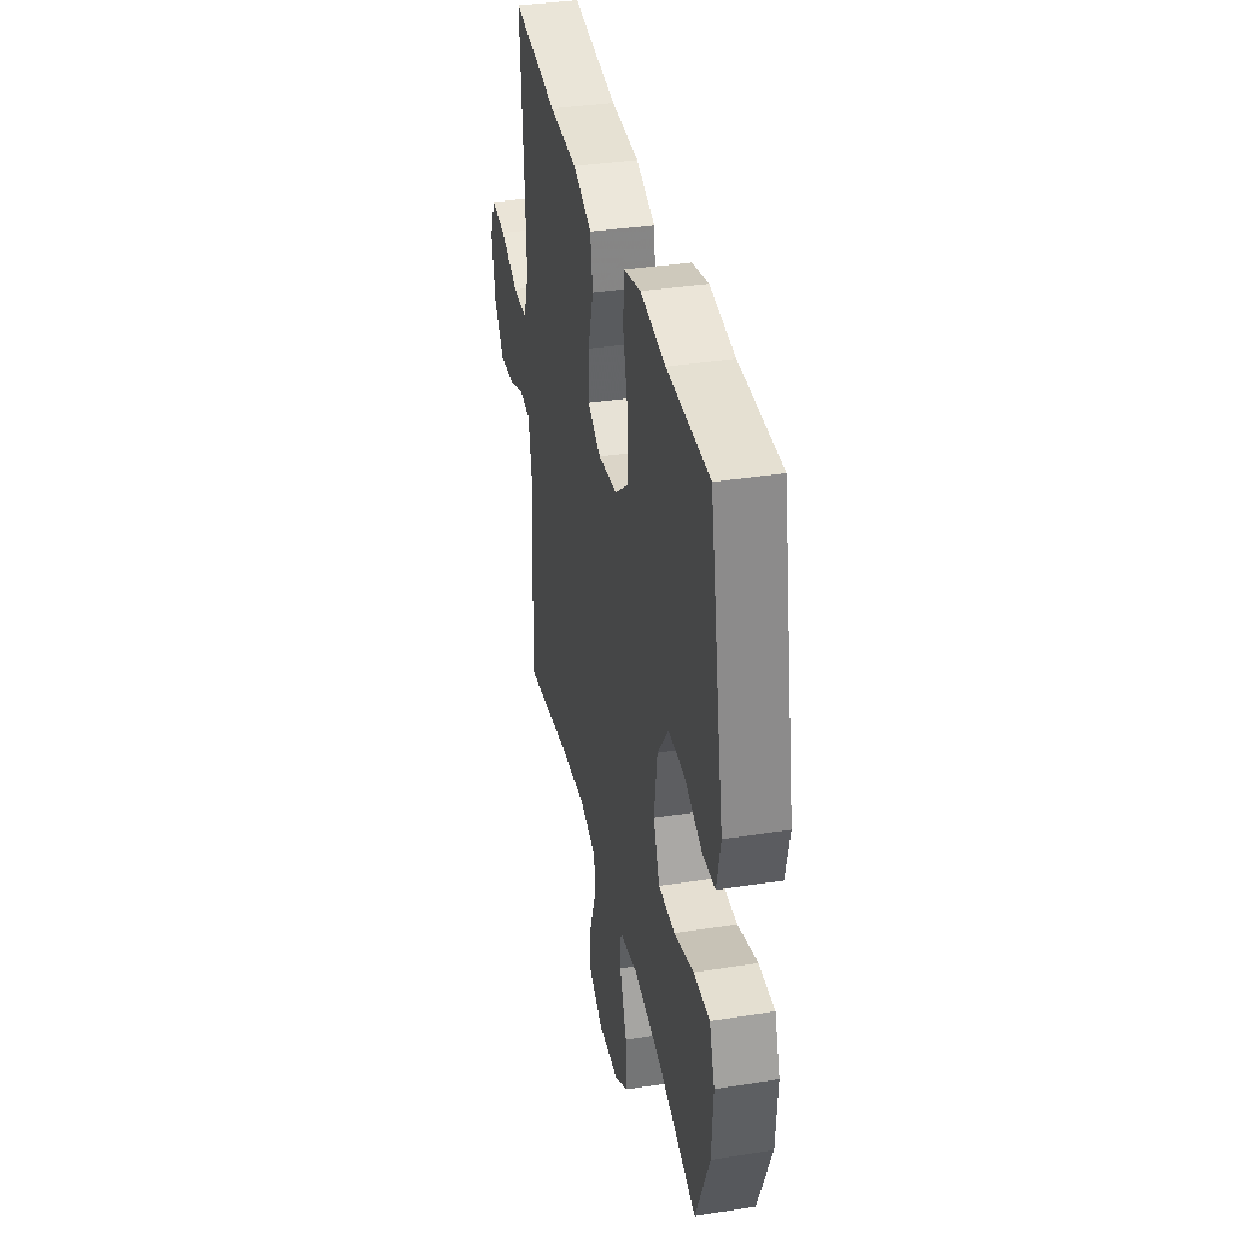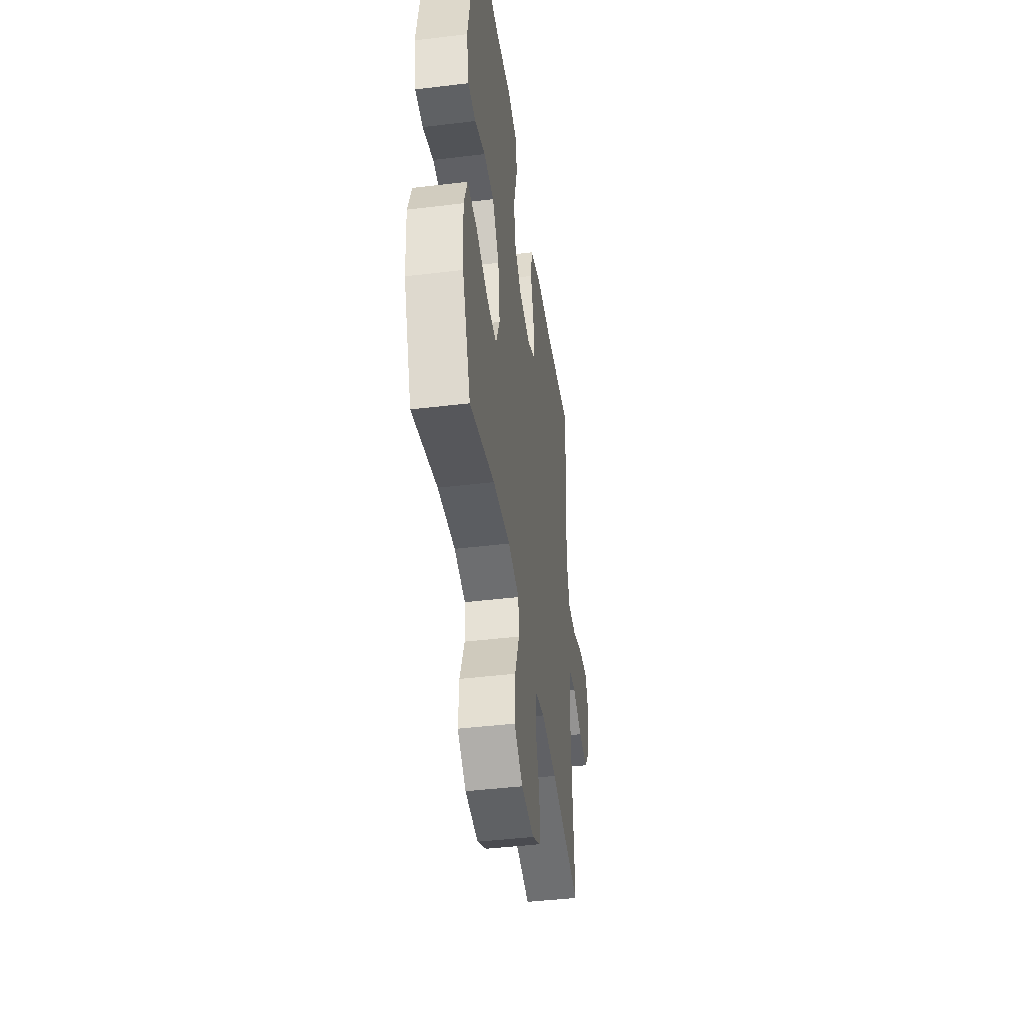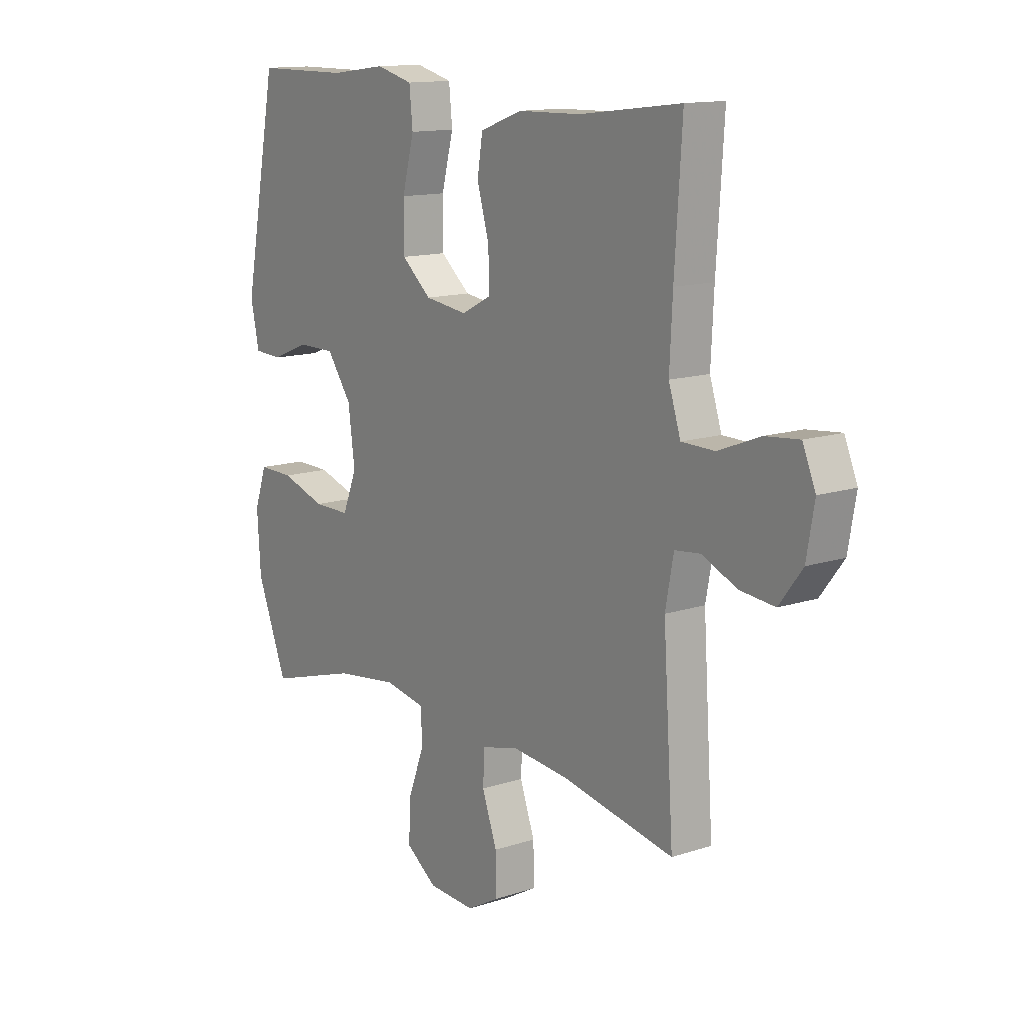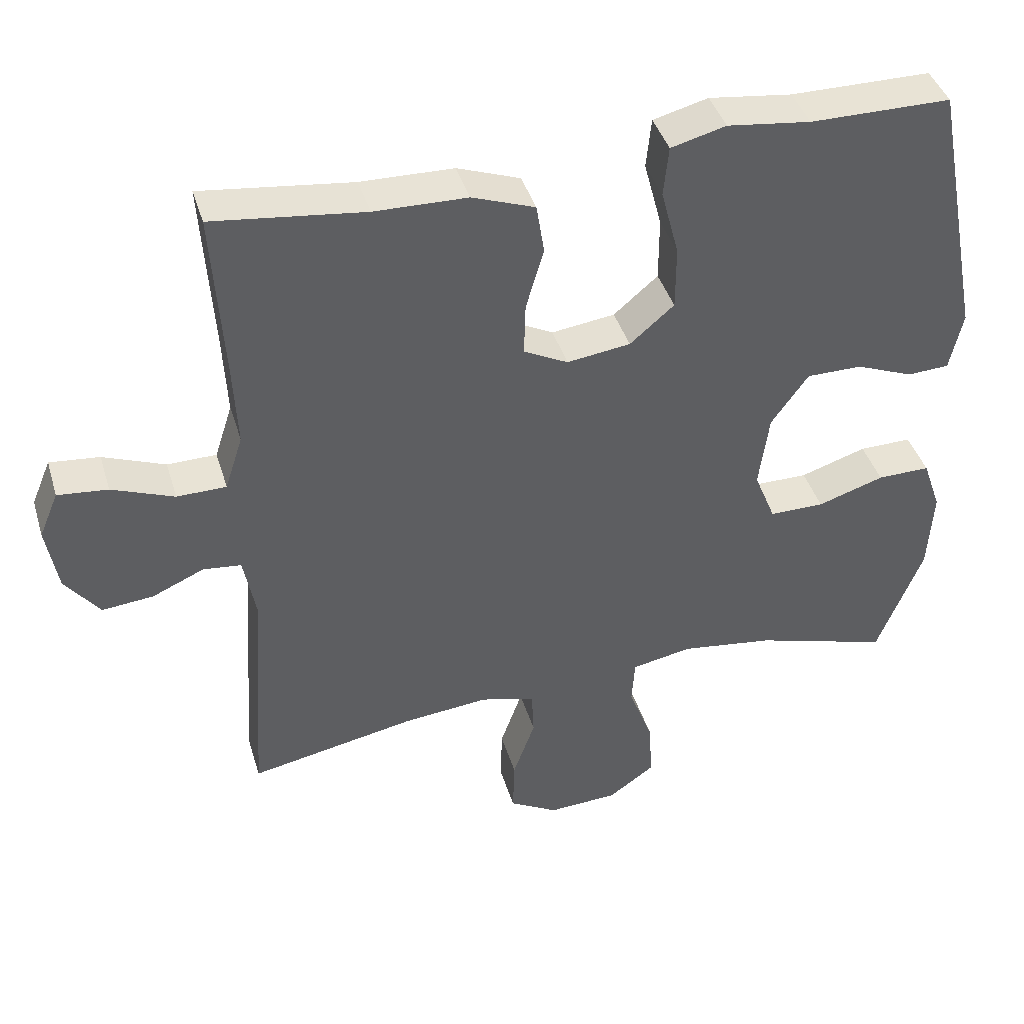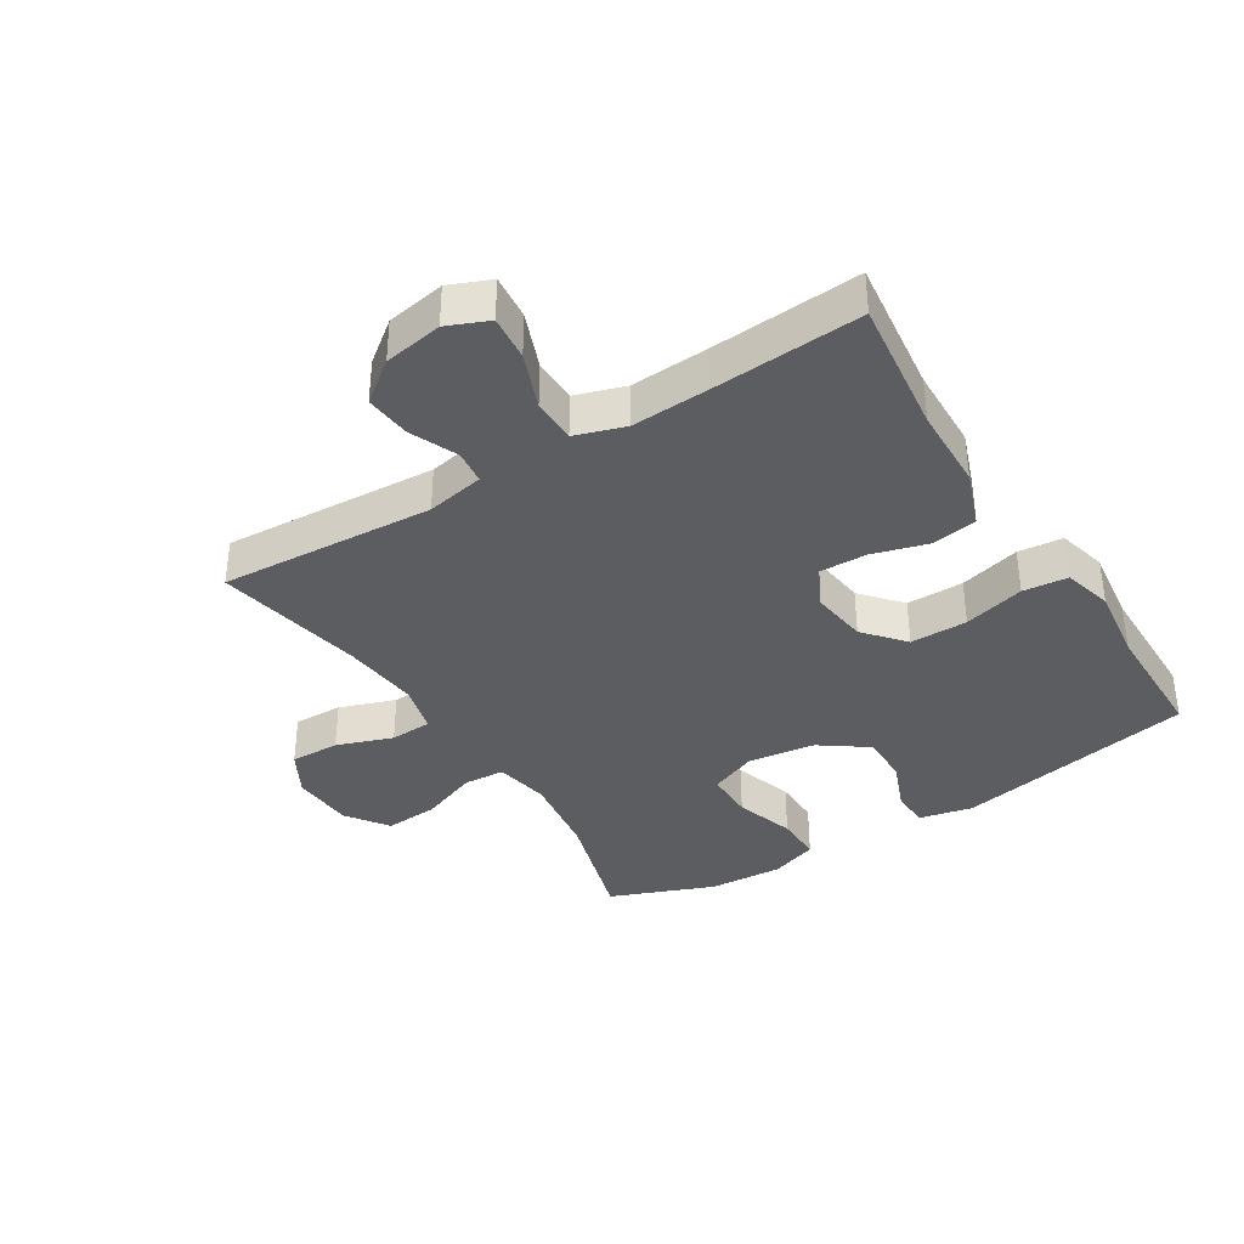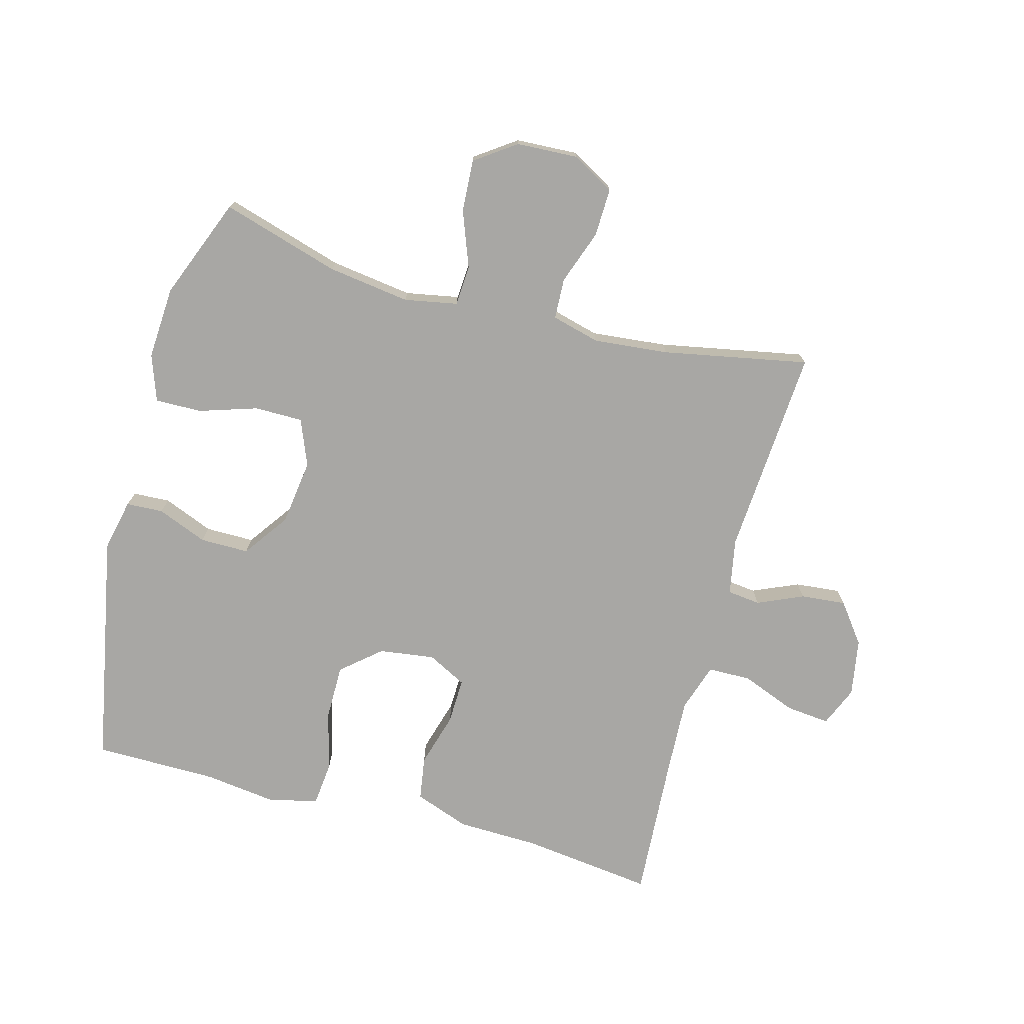
<metadata>
{"format":"obj","ext":"obj","renderer":"f3d","projection":"perspective","resolution":1024,"background":"white","views":[{"elev":37.5,"azim":78.3,"up":"+Z"},{"elev":-43.8,"azim":98.1,"up":"+Z"},{"elev":13.4,"azim":-126.5,"up":"+Z"},{"elev":41.3,"azim":-16.4,"up":"+Z"},{"elev":-37.0,"azim":-58.0,"up":"+Y"},{"elev":-74.6,"azim":164.8,"up":"+Y"}]}
</metadata>
<code>
v -0.5 0.07 0.5
v -0.288 0.07 0.474
v -0.158 0.07 0.471
v -0.07 0.07 0.439
v -0.059 0.07 0.369
v -0.084 0.07 0.282
v -0.086 0.07 0.209
v -0.024 0.07 0.177
v 0.065 0.07 0.189
v 0.127 0.07 0.242
v 0.127 0.07 0.331
v 0.102 0.07 0.426
v 0.109 0.07 0.496
v 0.186 0.07 0.516
v 0.303 0.07 0.501
v 0.5 0.07 0.5
v 0.572 0.07 0.127
v 0.554 0.07 0.044
v 0.495 0.07 0.041
v 0.415 0.07 0.073
v 0.337 0.07 0.073
v 0.285 0.07 0
v 0.271 0.07 -0.105
v 0.301 0.07 -0.179
v 0.378 0.07 -0.179
v 0.471 0.07 -0.149
v 0.545 0.07 -0.148
v 0.571 0.07 -0.222
v 0.564 0.07 -0.338
v 0.5 0.07 -0.5
v 0.311 0.07 -0.444
v 0.18 0.07 -0.426
v 0.095 0.07 -0.442
v 0.091 0.07 -0.506
v 0.125 0.07 -0.596
v 0.13 0.07 -0.679
v 0.065 0.07 -0.725
v -0.033 0.07 -0.73
v -0.101 0.07 -0.692
v -0.099 0.07 -0.615
v -0.068 0.07 -0.528
v -0.071 0.07 -0.463
v -0.148 0.07 -0.443
v -0.268 0.07 -0.455
v -0.5 0.07 -0.5
v -0.478 0.07 -0.166
v -0.495 0.07 -0.076
v -0.548 0.07 -0.07
v -0.621 0.07 -0.102
v -0.693 0.07 -0.109
v -0.741 0.07 -0.046
v -0.757 0.07 0.046
v -0.73 0.07 0.11
v -0.66 0.07 0.103
v -0.573 0.07 0.069
v -0.504 0.07 0.07
v -0.479 0.07 0.147
v -0.485 0.07 0.268
v -0.5 0 0.5
v -0.288 0 0.474
v -0.158 0 0.471
v -0.07 0 0.439
v -0.059 0 0.369
v -0.084 0 0.282
v -0.086 0 0.209
v -0.024 0 0.177
v 0.065 0 0.189
v 0.127 0 0.242
v 0.127 0 0.331
v 0.102 0 0.426
v 0.109 0 0.496
v 0.186 0 0.516
v 0.303 0 0.501
v 0.5 0 0.5
v 0.572 0 0.127
v 0.554 0 0.044
v 0.495 0 0.041
v 0.415 0 0.073
v 0.337 0 0.073
v 0.285 0 0
v 0.271 0 -0.105
v 0.301 0 -0.179
v 0.378 0 -0.179
v 0.471 0 -0.149
v 0.545 0 -0.148
v 0.571 0 -0.222
v 0.564 0 -0.338
v 0.5 0 -0.5
v 0.311 0 -0.444
v 0.18 0 -0.426
v 0.095 0 -0.442
v 0.091 0 -0.506
v 0.125 0 -0.596
v 0.13 0 -0.679
v 0.065 0 -0.725
v -0.033 0 -0.73
v -0.101 0 -0.692
v -0.099 0 -0.615
v -0.068 0 -0.528
v -0.071 0 -0.463
v -0.148 0 -0.443
v -0.268 0 -0.455
v -0.5 0 -0.5
v -0.478 0 -0.166
v -0.495 0 -0.076
v -0.548 0 -0.07
v -0.621 0 -0.102
v -0.693 0 -0.109
v -0.741 0 -0.046
v -0.757 0 0.046
v -0.73 0 0.11
v -0.66 0 0.103
v -0.573 0 0.069
v -0.504 0 0.07
v -0.479 0 0.147
v -0.485 0 0.268
f 53 54 55
f 52 53 55
f 51 52 55
f 50 51 55
f 49 50 55
f 48 49 55
f 47 48 55 56
f 46 47 56 57
f 44 45 46
f 43 44 46 57
f 39 40 41
f 38 39 41
f 37 38 41
f 36 37 41
f 35 36 41
f 34 35 41
f 33 34 41 42
f 43 57 58
f 42 43 58
f 33 42 58
f 32 33 58
f 29 30 31
f 28 29 31
f 27 28 31
f 26 27 31
f 25 26 31
f 18 19 20
f 17 18 20
f 16 17 20
f 15 16 20
f 15 20 21
f 14 15 21
f 13 14 21
f 12 13 21
f 11 12 21
f 10 11 21 22
f 4 5 6
f 3 4 6
f 2 3 6
f 2 6 7
f 1 2 7
f 58 1 7
f 32 58 7 8
f 24 25 31 32
f 32 8 9
f 24 32 9
f 23 24 9
f 9 10 22 23
f 113 112 111
f 113 111 110
f 113 110 109
f 113 109 108
f 113 108 107
f 113 107 106
f 114 113 106 105
f 115 114 105 104
f 104 103 102
f 115 104 102 101
f 99 98 97
f 99 97 96
f 99 96 95
f 99 95 94
f 99 94 93
f 99 93 92
f 100 99 92 91
f 116 115 101
f 116 101 100
f 116 100 91
f 116 91 90
f 89 88 87
f 89 87 86
f 89 86 85
f 89 85 84
f 89 84 83
f 78 77 76
f 78 76 75
f 78 75 74
f 78 74 73
f 79 78 73
f 79 73 72
f 79 72 71
f 79 71 70
f 79 70 69
f 80 79 69 68
f 64 63 62
f 64 62 61
f 64 61 60
f 65 64 60
f 65 60 59
f 65 59 116
f 66 65 116 90
f 90 89 83 82
f 67 66 90
f 67 90 82
f 67 82 81
f 81 80 68 67
f 1 59 60 2
f 2 60 61 3
f 3 61 62 4
f 4 62 63 5
f 5 63 64 6
f 6 64 65 7
f 7 65 66 8
f 8 66 67 9
f 9 67 68 10
f 10 68 69 11
f 11 69 70 12
f 12 70 71 13
f 13 71 72 14
f 14 72 73 15
f 15 73 74 16
f 16 74 75 17
f 17 75 76 18
f 18 76 77 19
f 19 77 78 20
f 20 78 79 21
f 21 79 80 22
f 22 80 81 23
f 23 81 82 24
f 24 82 83 25
f 25 83 84 26
f 26 84 85 27
f 27 85 86 28
f 28 86 87 29
f 29 87 88 30
f 30 88 89 31
f 31 89 90 32
f 32 90 91 33
f 33 91 92 34
f 34 92 93 35
f 35 93 94 36
f 36 94 95 37
f 37 95 96 38
f 38 96 97 39
f 39 97 98 40
f 40 98 99 41
f 41 99 100 42
f 42 100 101 43
f 43 101 102 44
f 44 102 103 45
f 45 103 104 46
f 46 104 105 47
f 47 105 106 48
f 48 106 107 49
f 49 107 108 50
f 50 108 109 51
f 51 109 110 52
f 52 110 111 53
f 53 111 112 54
f 54 112 113 55
f 55 113 114 56
f 56 114 115 57
f 57 115 116 58
f 58 116 59 1

</code>
